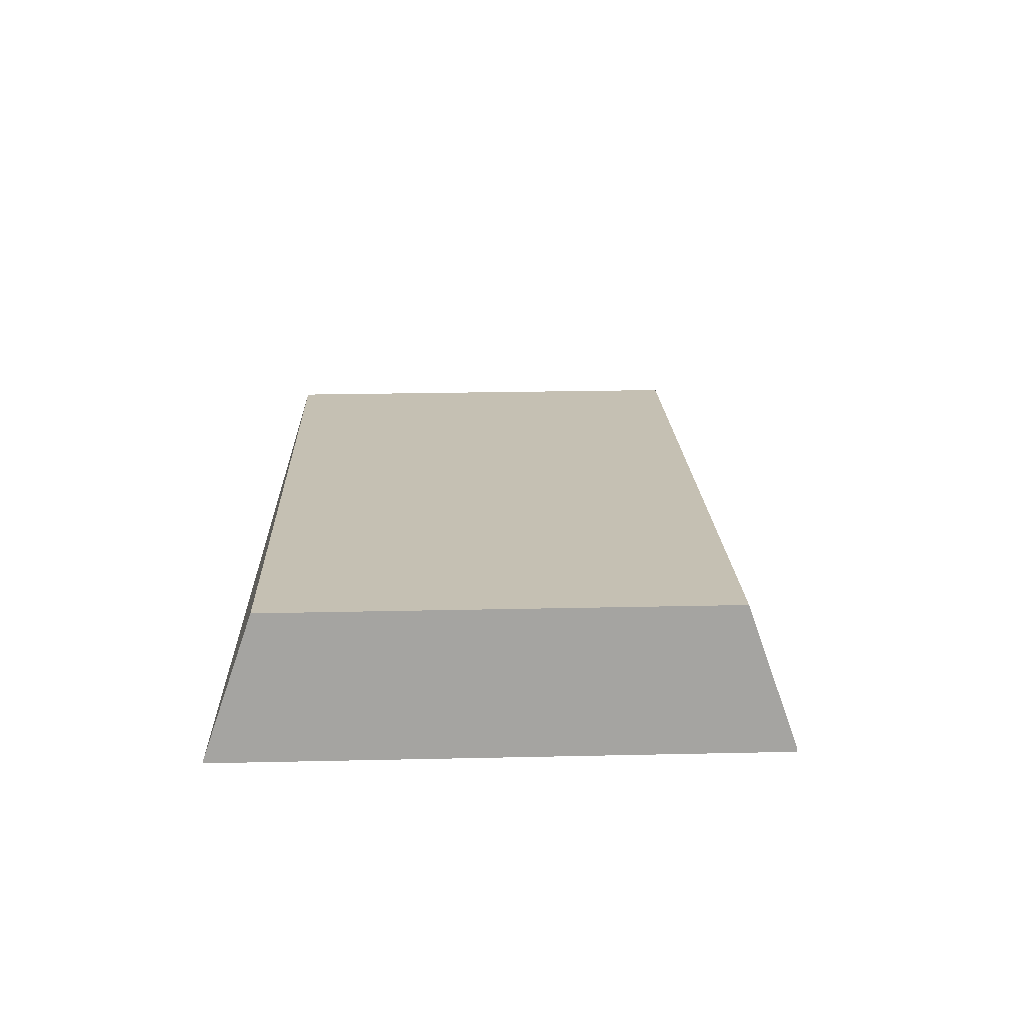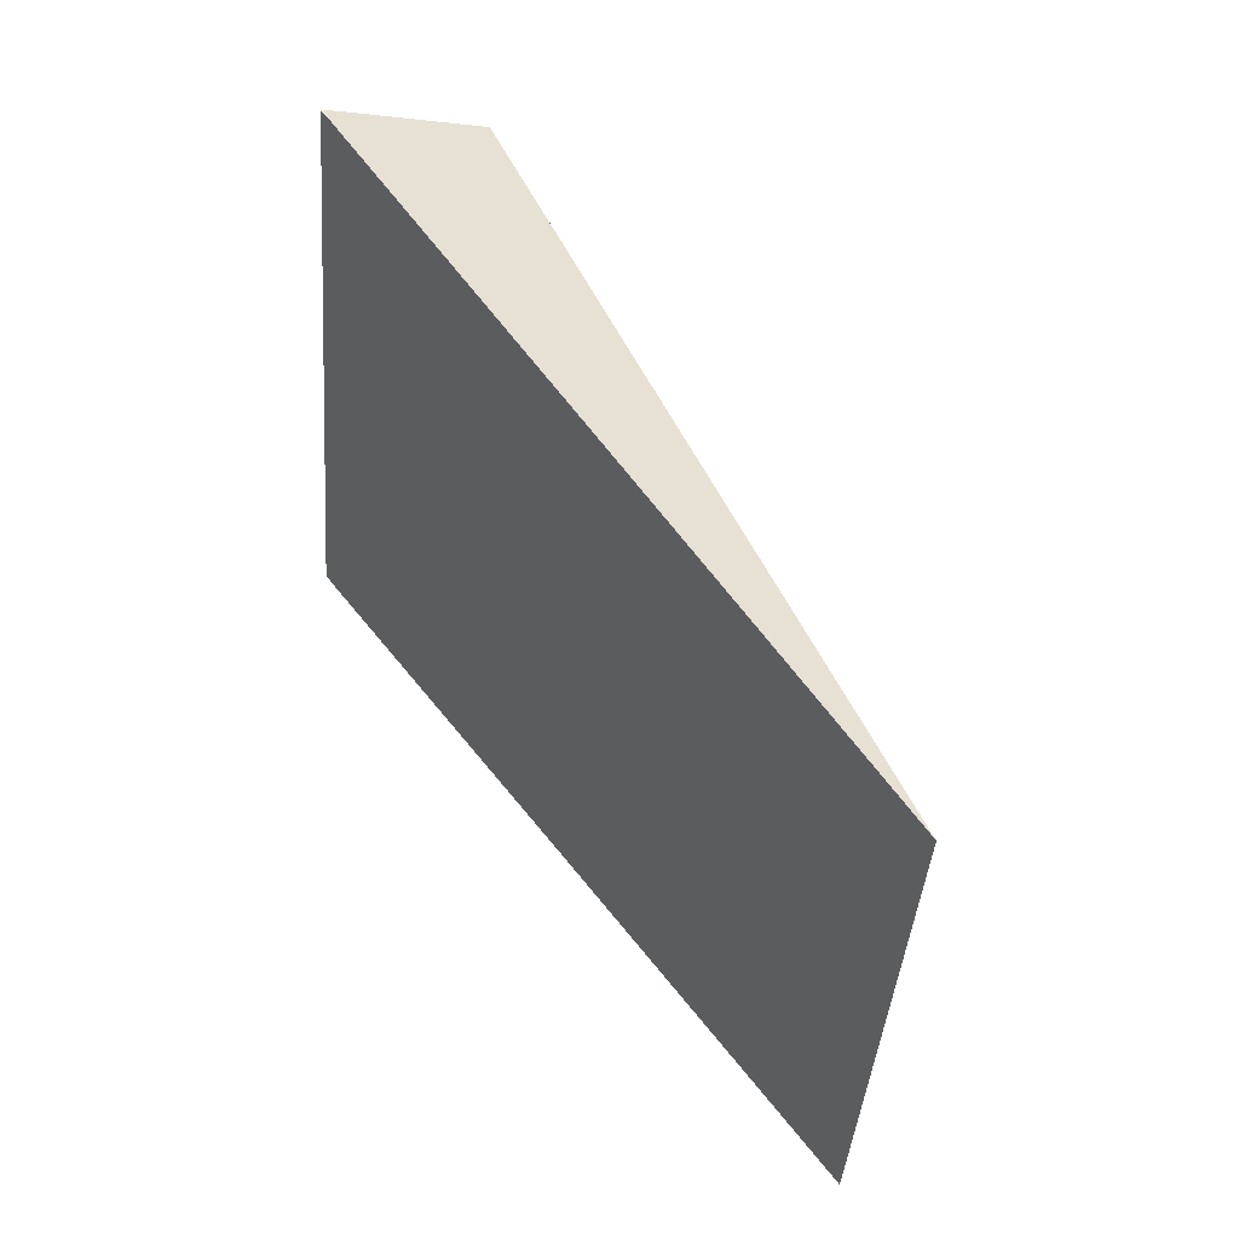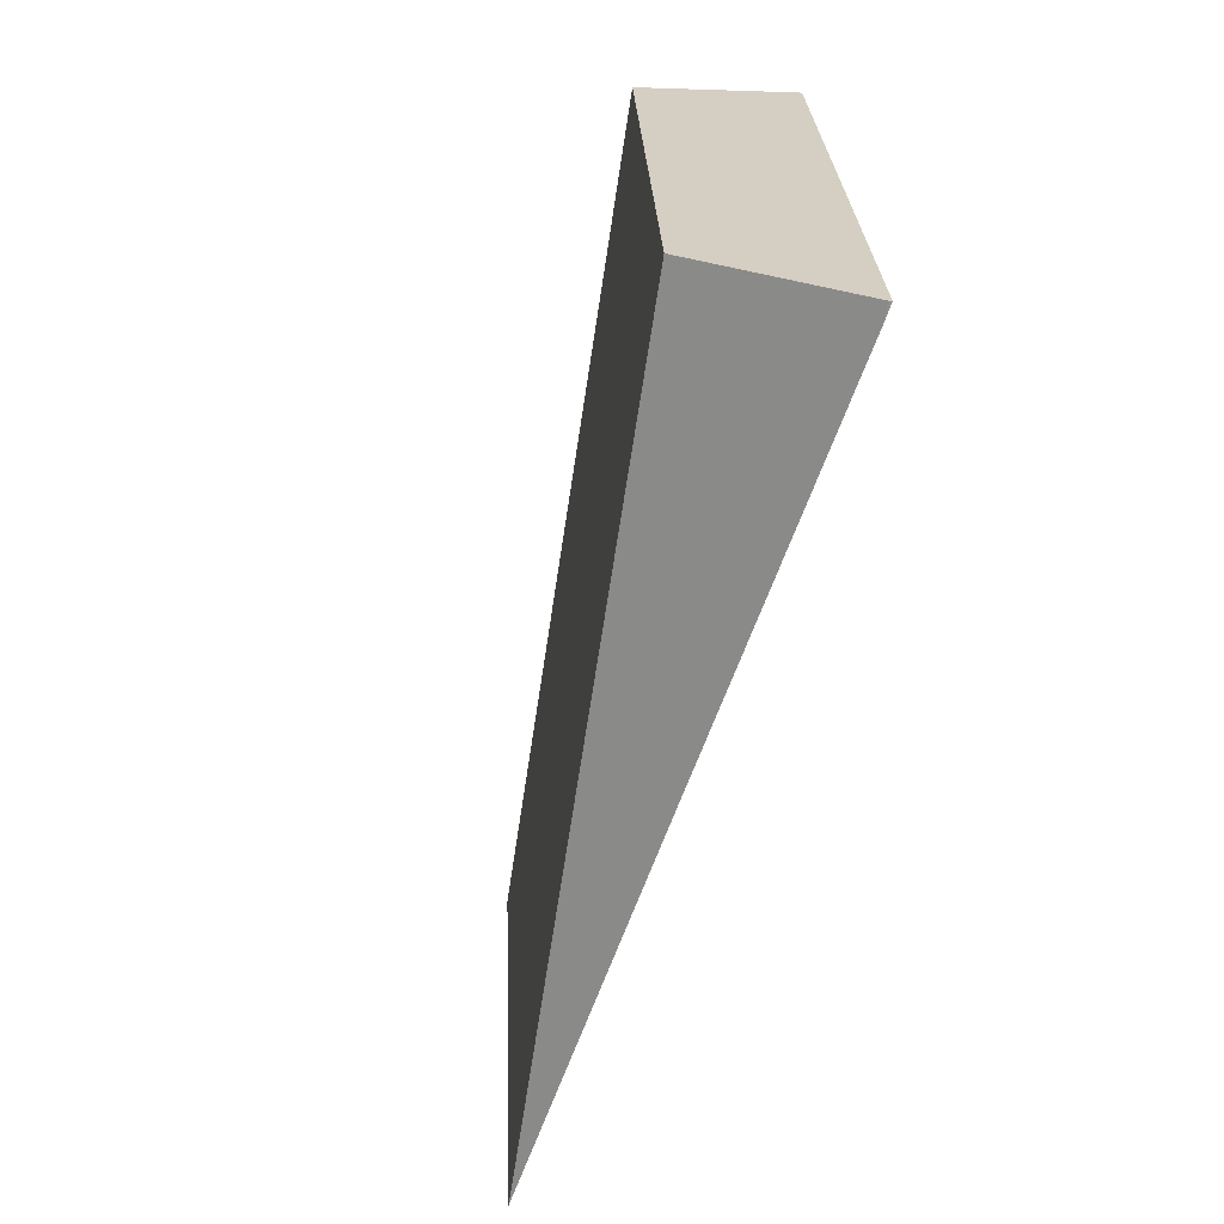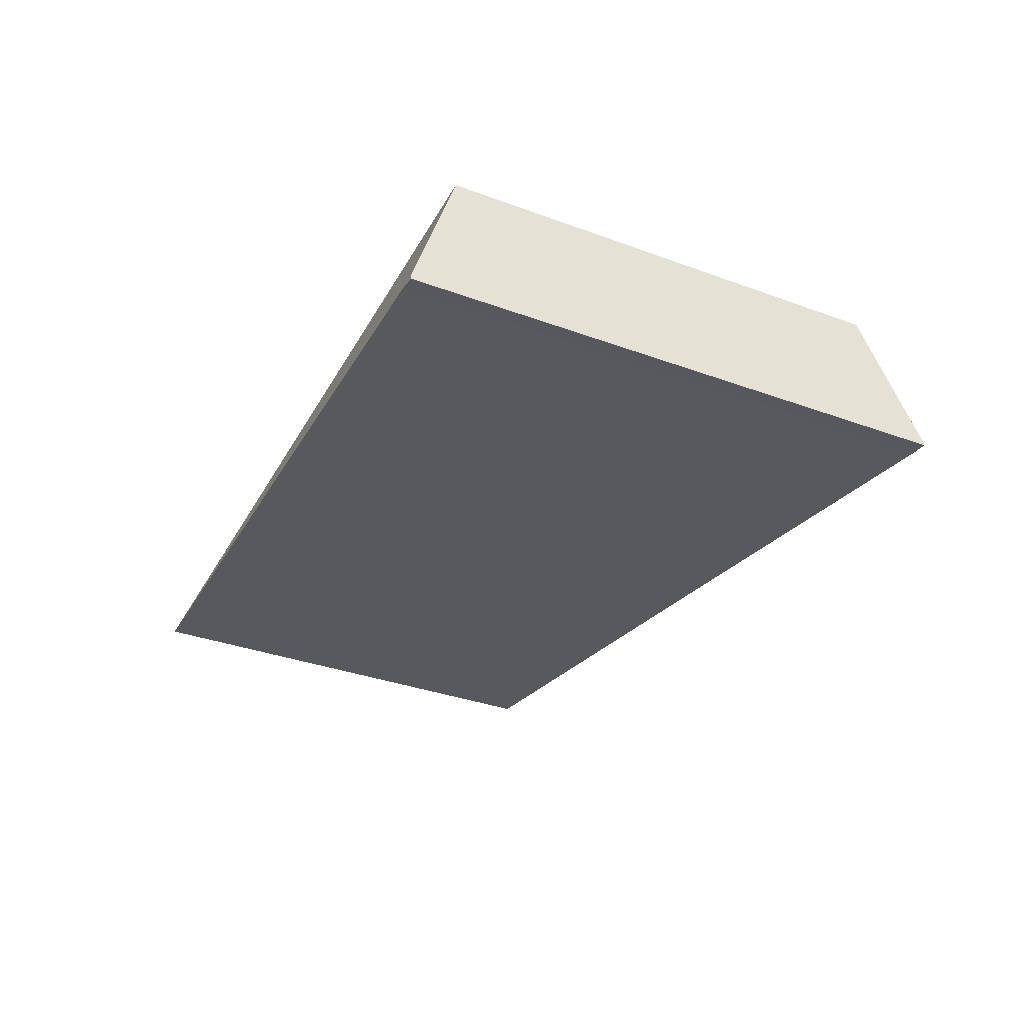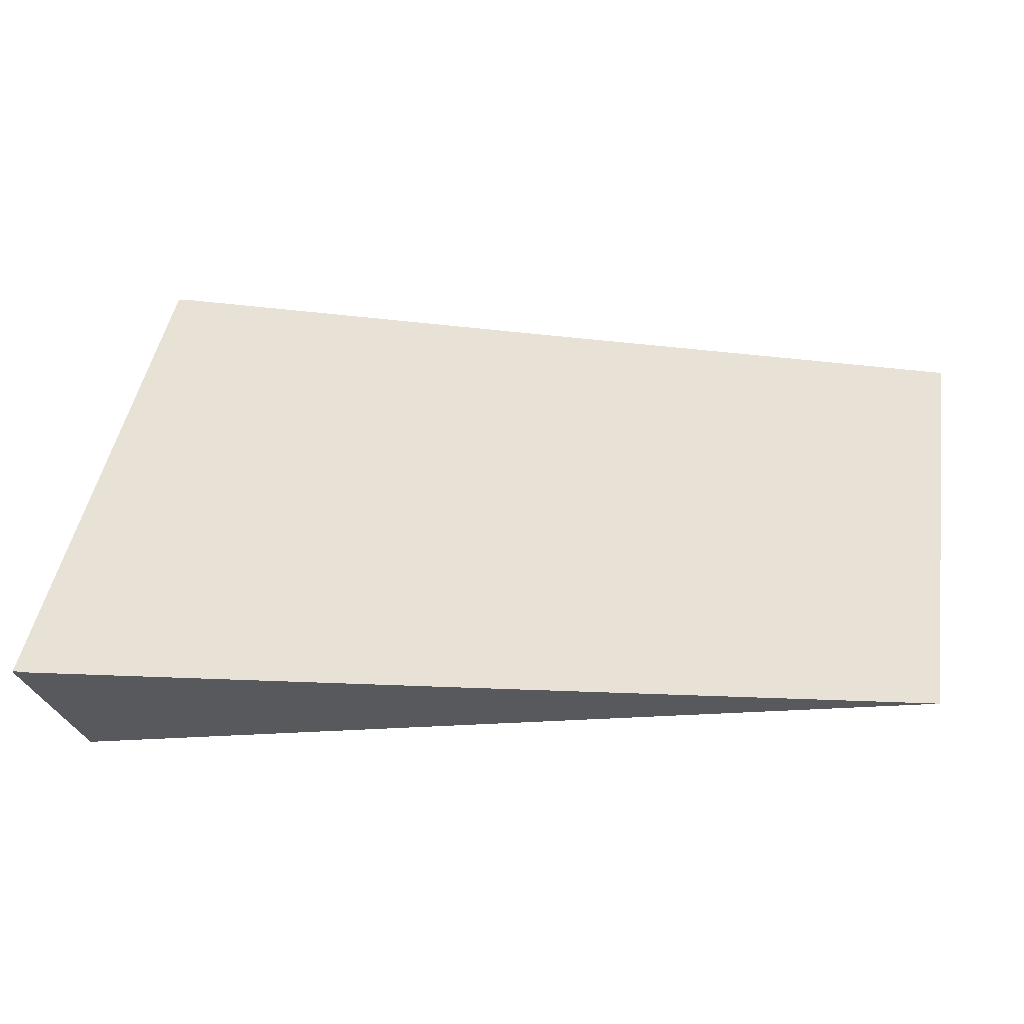
<metadata>
{"format":"obj","ext":"obj","renderer":"f3d","projection":"perspective","resolution":1024,"background":"white","views":[{"elev":24.4,"azim":96.6,"up":"+Z"},{"elev":41.0,"azim":-120.3,"up":"+Y"},{"elev":-56.3,"azim":75.1,"up":"+Y"},{"elev":-32.8,"azim":71.5,"up":"+Z"},{"elev":-48.9,"azim":-173.3,"up":"+Y"}]}
</metadata>
<code>
v -2232 -1434 3798
v -2228 -1434 3799
v -2227 -1434 3798
v -2230 -1434 3798
v -2202 -1598 3799
v -2207 -1599 3798
v -2205 -1598 3798
v -2202 -1598 3798
v -2202 -1598 3798
v -2205 -1598 3798
v -2207 -1599 3798
v -2324 -1609 3807
v -2442 -1619 3816
v -2462 -1485 3816
v -2347 -1460 3807
v -2232 -1434 3798
v -2230 -1434 3798
v -2227 -1434 3798
v -2227 -1434 3798
v -2228 -1434 3799
v -2231 -1449 3841
v -2210 -1584 3841
v -2202 -1598 3799
v -2202 -1598 3798
v -2462 -1485 3816
v -2442 -1619 3816
v -2210 -1584 3841
v -2231 -1449 3841
v -2232 -1434 3798
v -2347 -1460 3807
v -2462 -1485 3816
v -2231 -1449 3841
v -2228 -1434 3799
v -2202 -1598 3799
v -2210 -1584 3841
v -2442 -1619 3816
v -2324 -1609 3807
v -2207 -1599 3798
g g617004_1
f 2 4 1
f 4 2 3
f 7 8 5
f 5 6 7
f 15 16 12
f 15 13 14
f 13 15 12
f 16 11 12
f 17 18 10
f 17 10 11
f 10 18 9
f 17 11 16
f 20 21 19
f 22 19 21
f 23 24 22
f 19 22 24
f 27 28 25
f 25 26 27
f 30 31 32
f 29 32 33
f 32 29 30
f 36 37 35
f 38 34 35
f 38 35 37

</code>
